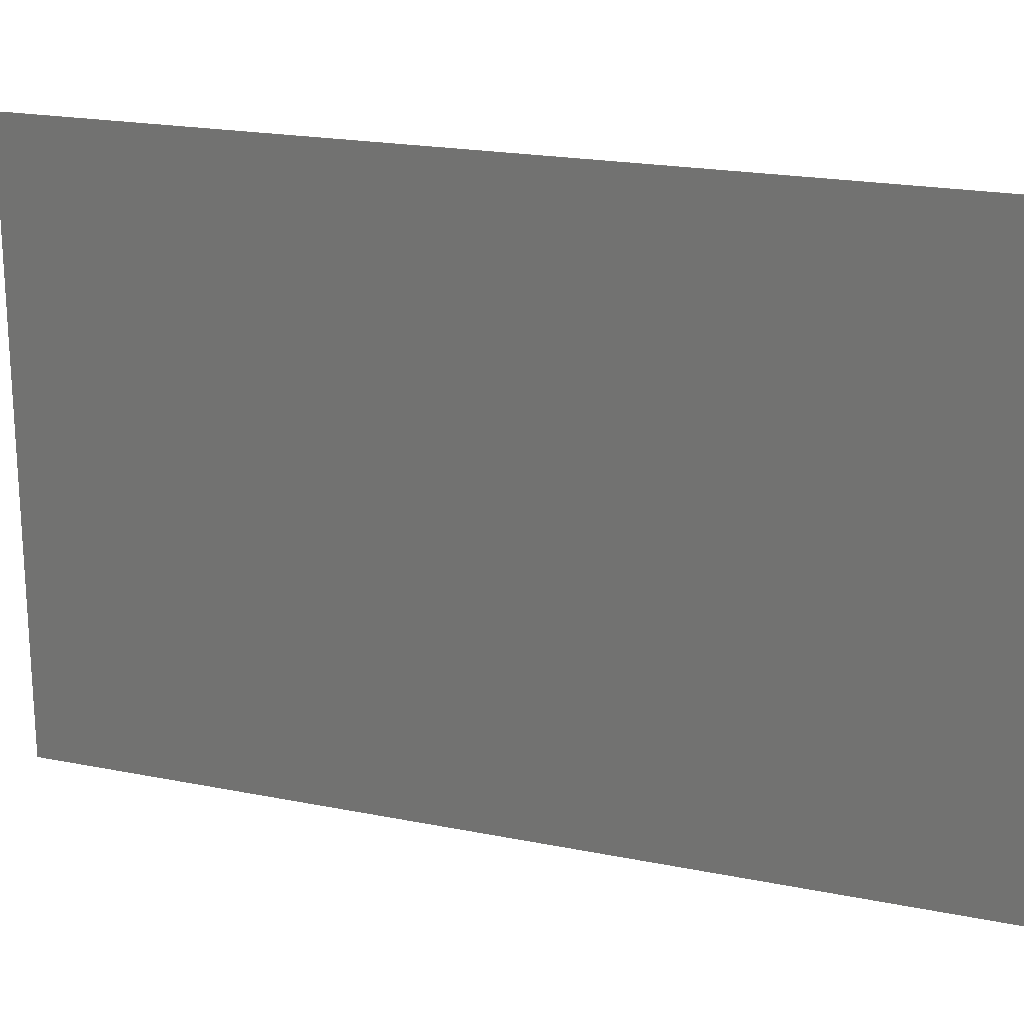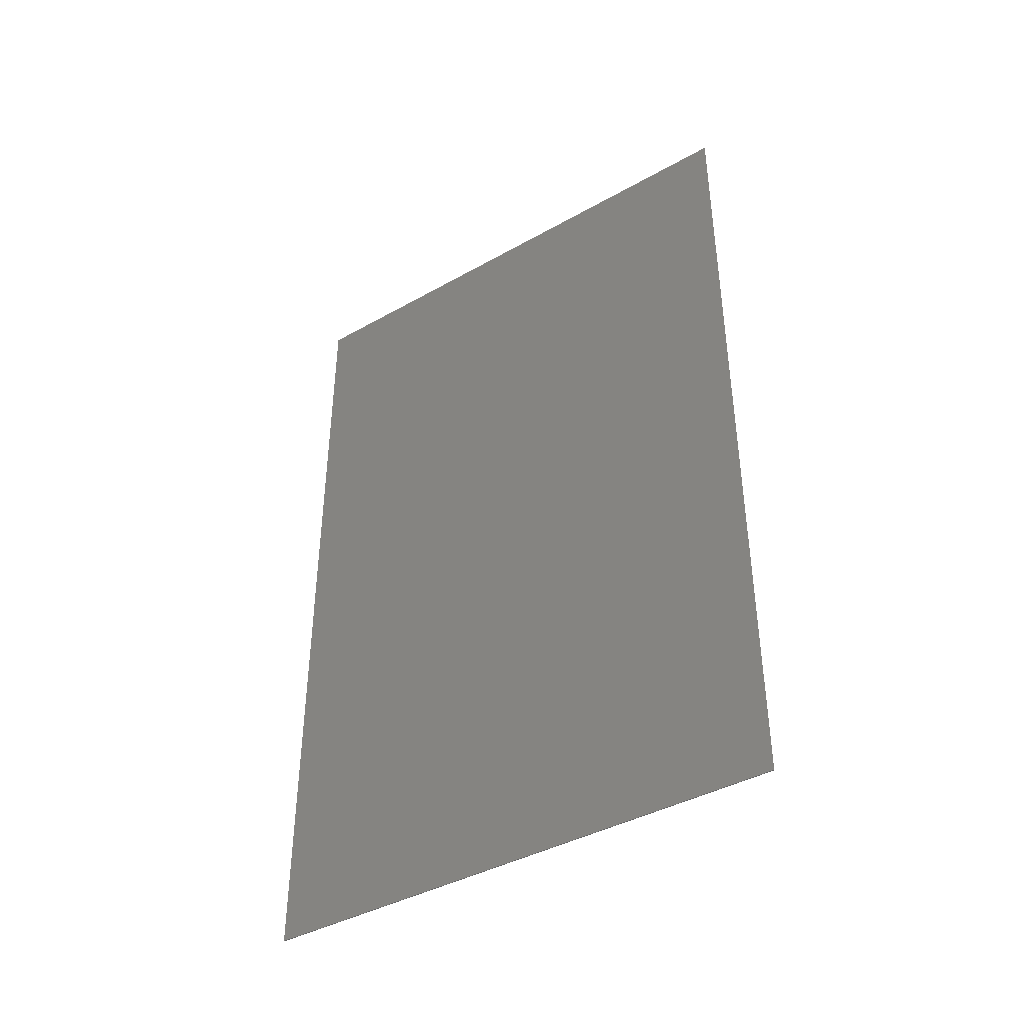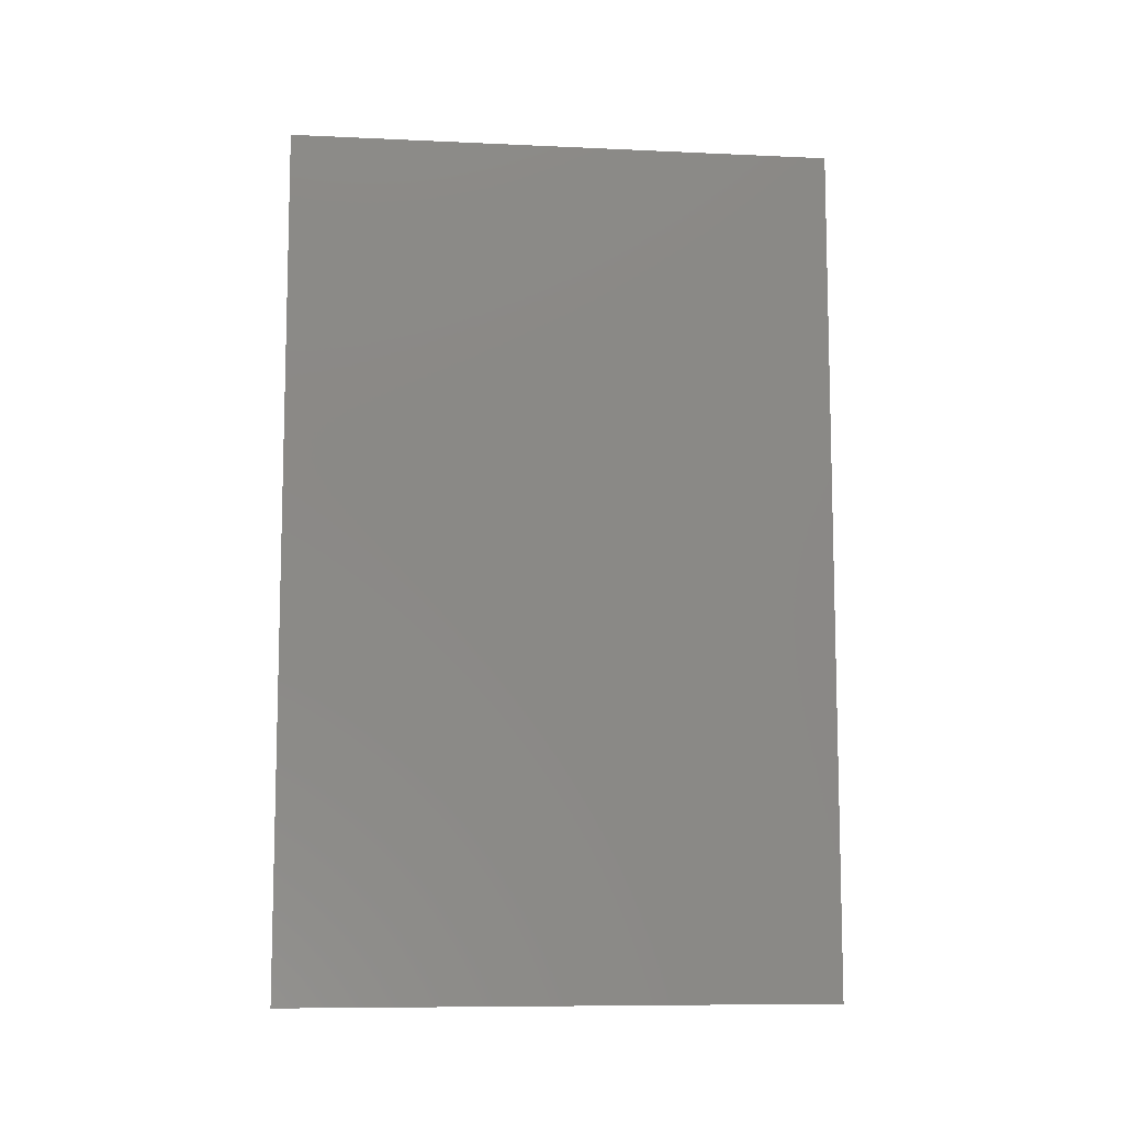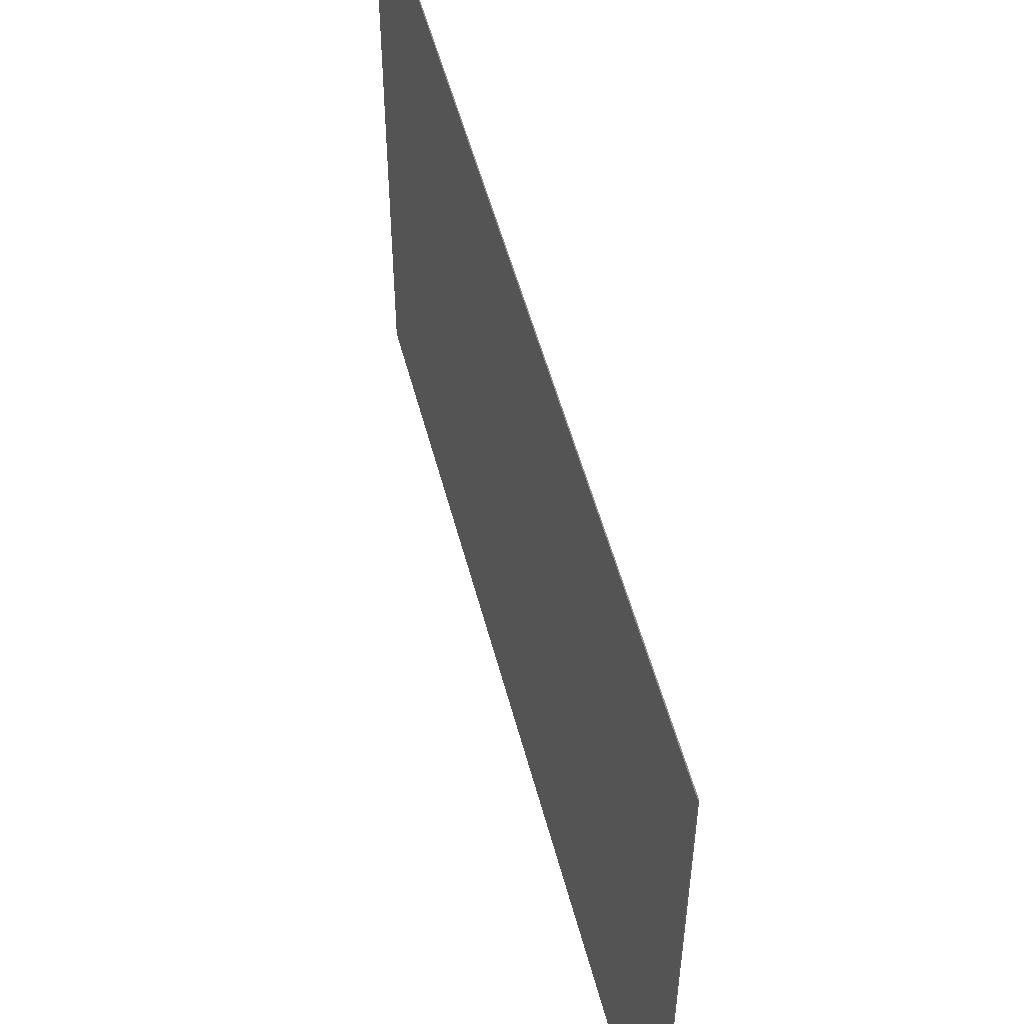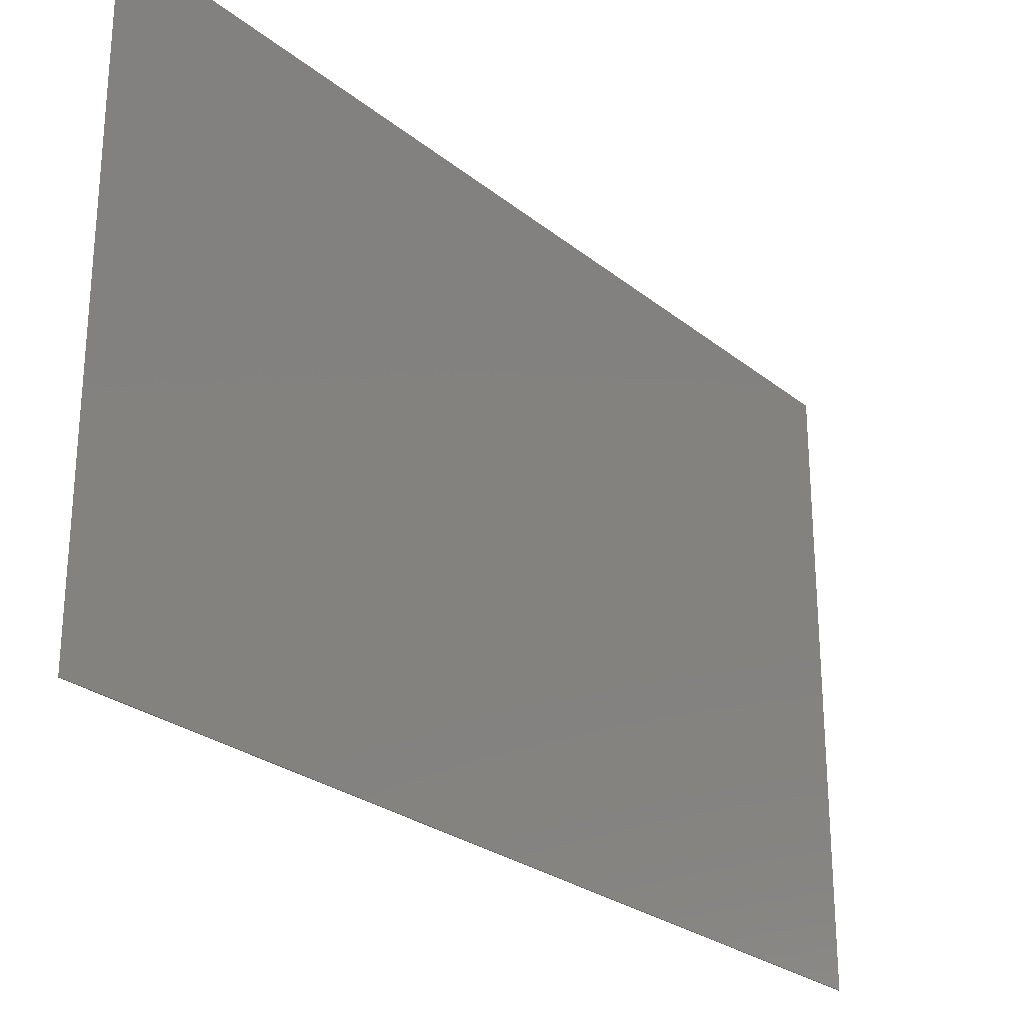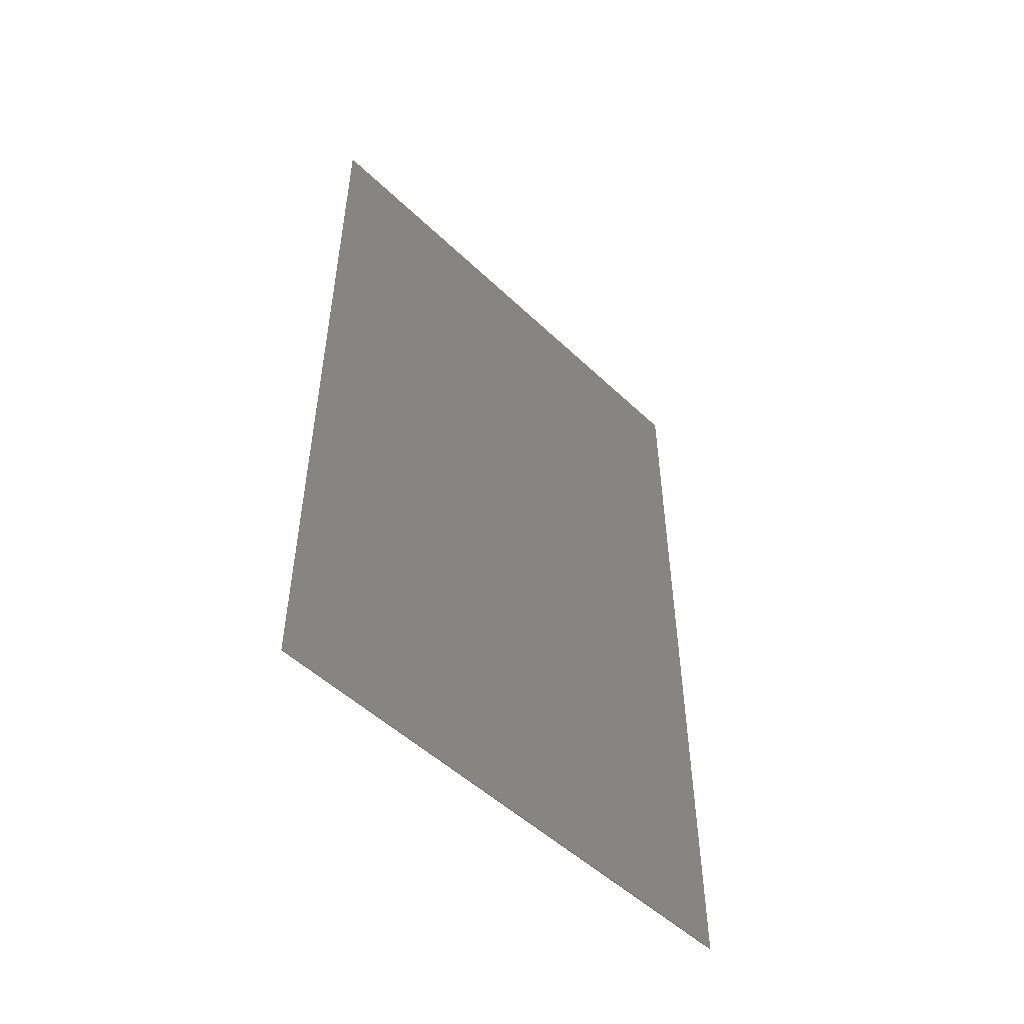
<metadata>
{"format":"stl","ext":"stl","renderer":"f3d","projection":"perspective","resolution":1024,"background":"white","views":[{"elev":20.0,"azim":-69.4,"up":"+Y"},{"elev":-40.7,"azim":124.6,"up":"+Z"},{"elev":-8.9,"azim":83.0,"up":"+Z"},{"elev":53.0,"azim":165.5,"up":"+Y"},{"elev":-26.4,"azim":-141.1,"up":"+Y"},{"elev":-51.2,"azim":44.1,"up":"+Z"}]}
</metadata>
<code>
# stl→obj: 8 verts, 12 faces
v 0.3901 0.8032 -0.5411
v 0.3901 0.144 -0.5411
v 0.3891 0.144 -0.5411
v 0.3891 0.8032 -0.5411
v 0.3901 0.1452 0.4857
v 0.3891 0.1452 0.4857
v 0.3901 0.802 0.4857
v 0.3891 0.802 0.4857
f 1 2 3
f 1 3 4
f 5 6 3
f 5 3 2
f 5 2 1
f 5 1 7
f 8 4 3
f 8 3 6
f 8 6 5
f 8 5 7
f 8 7 1
f 8 1 4

</code>
